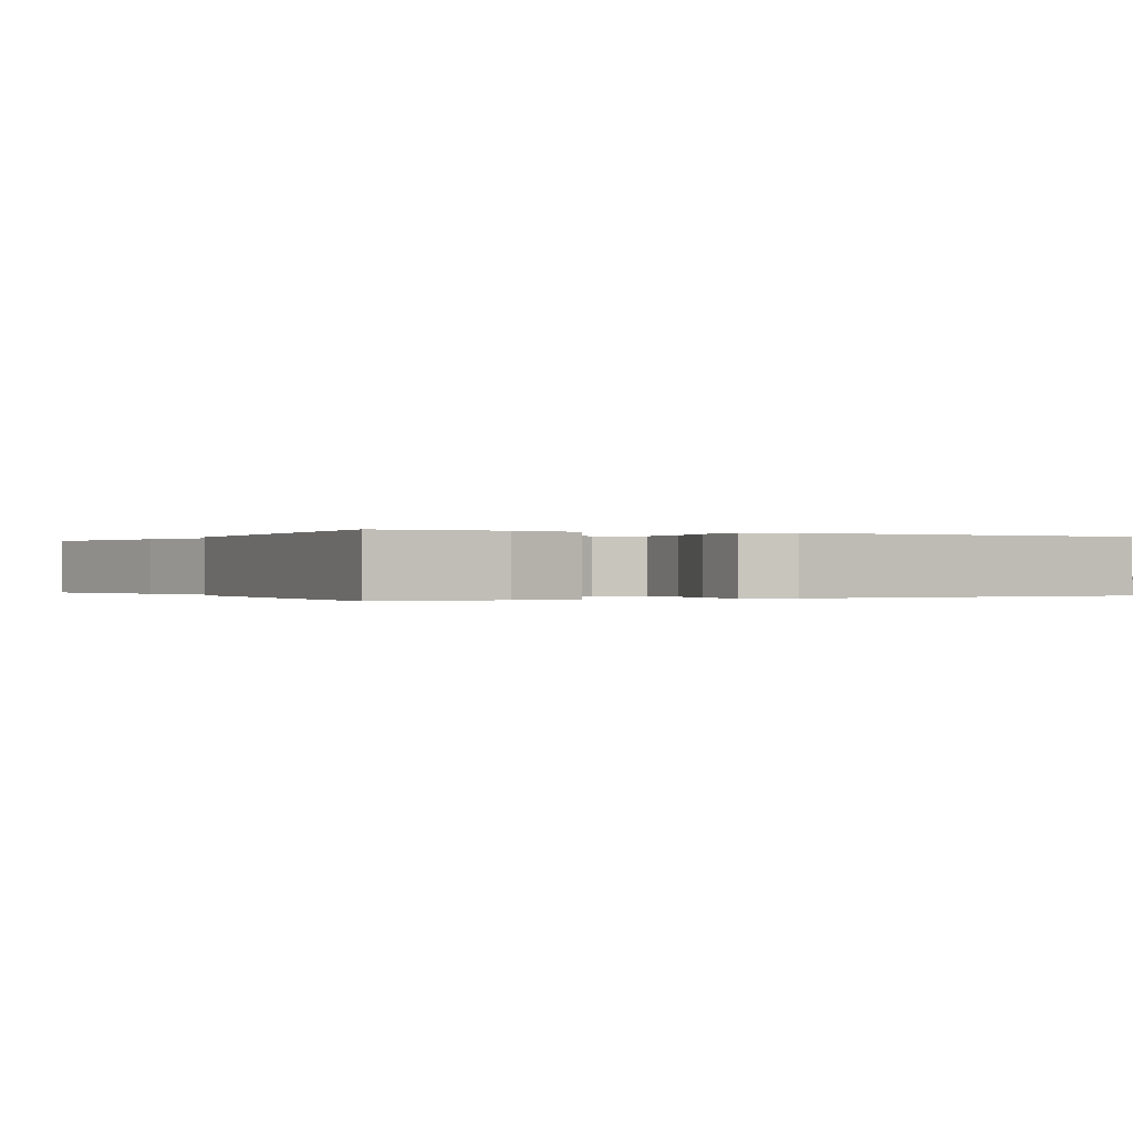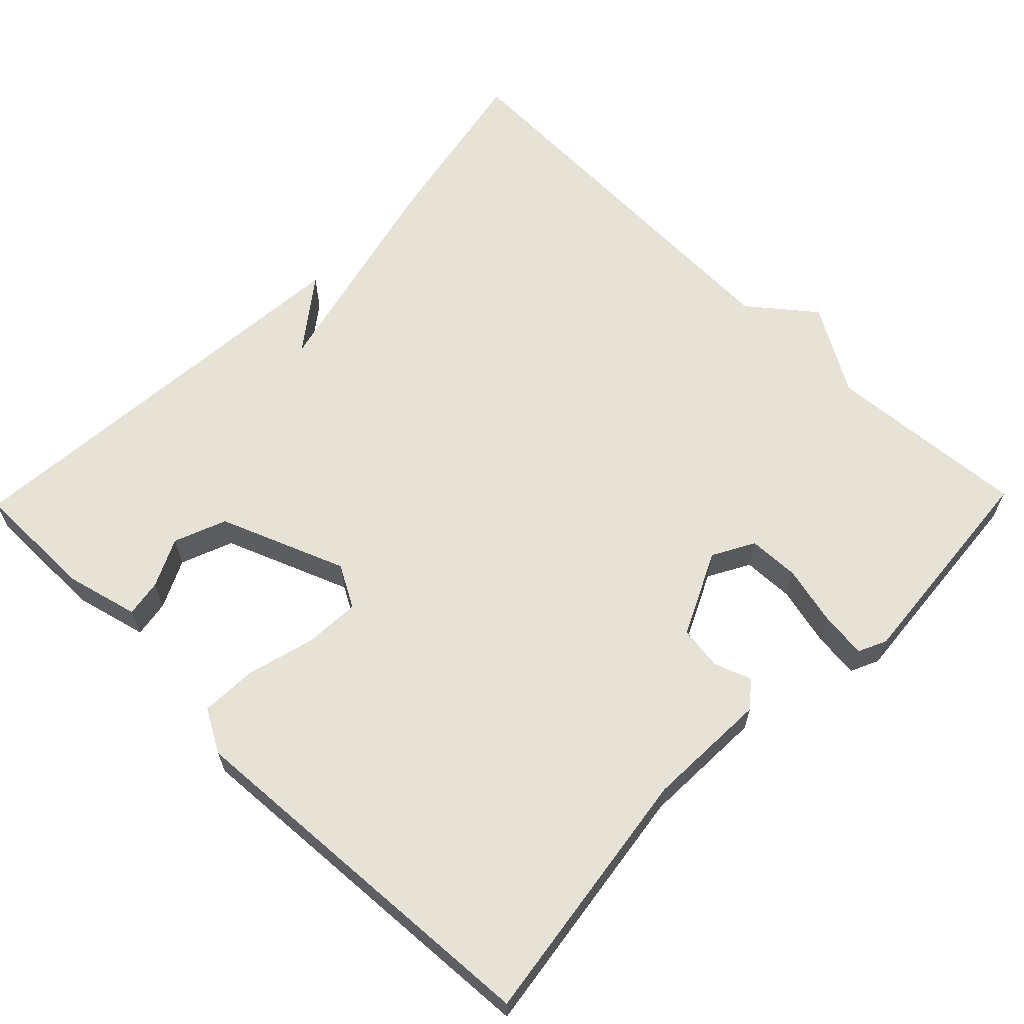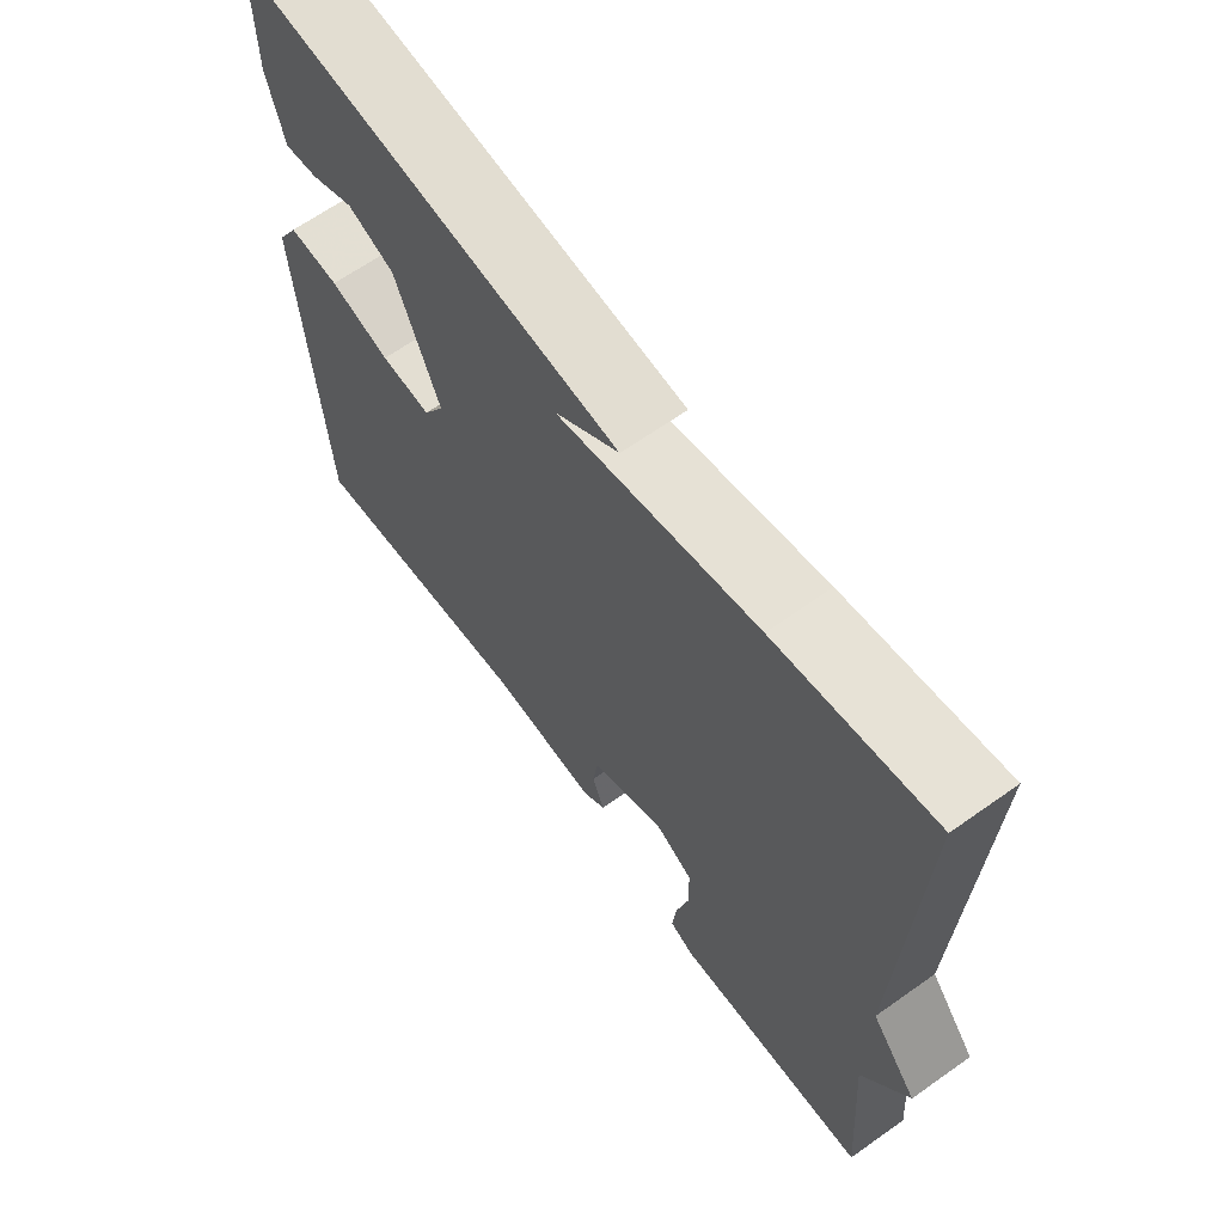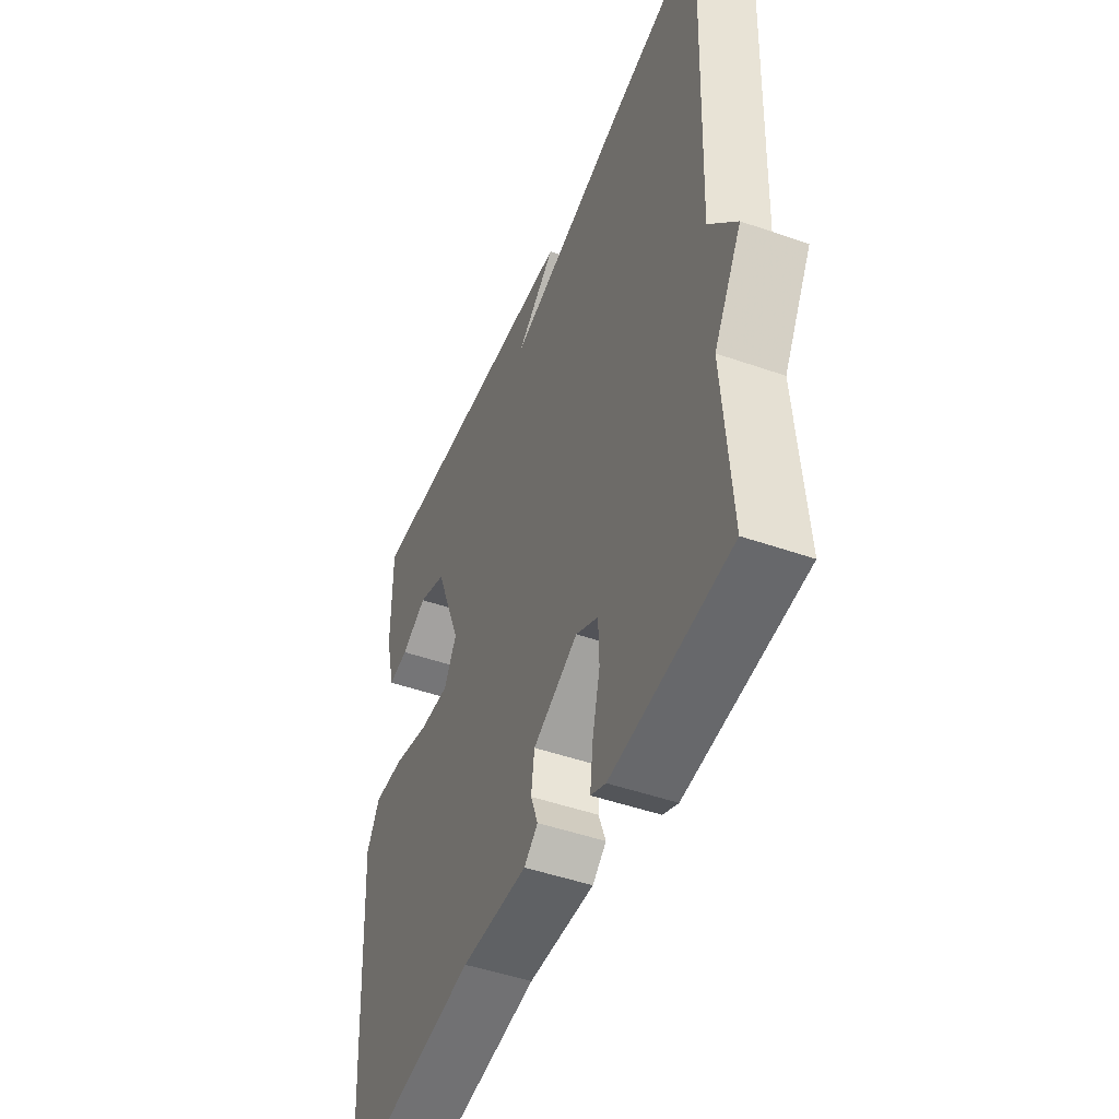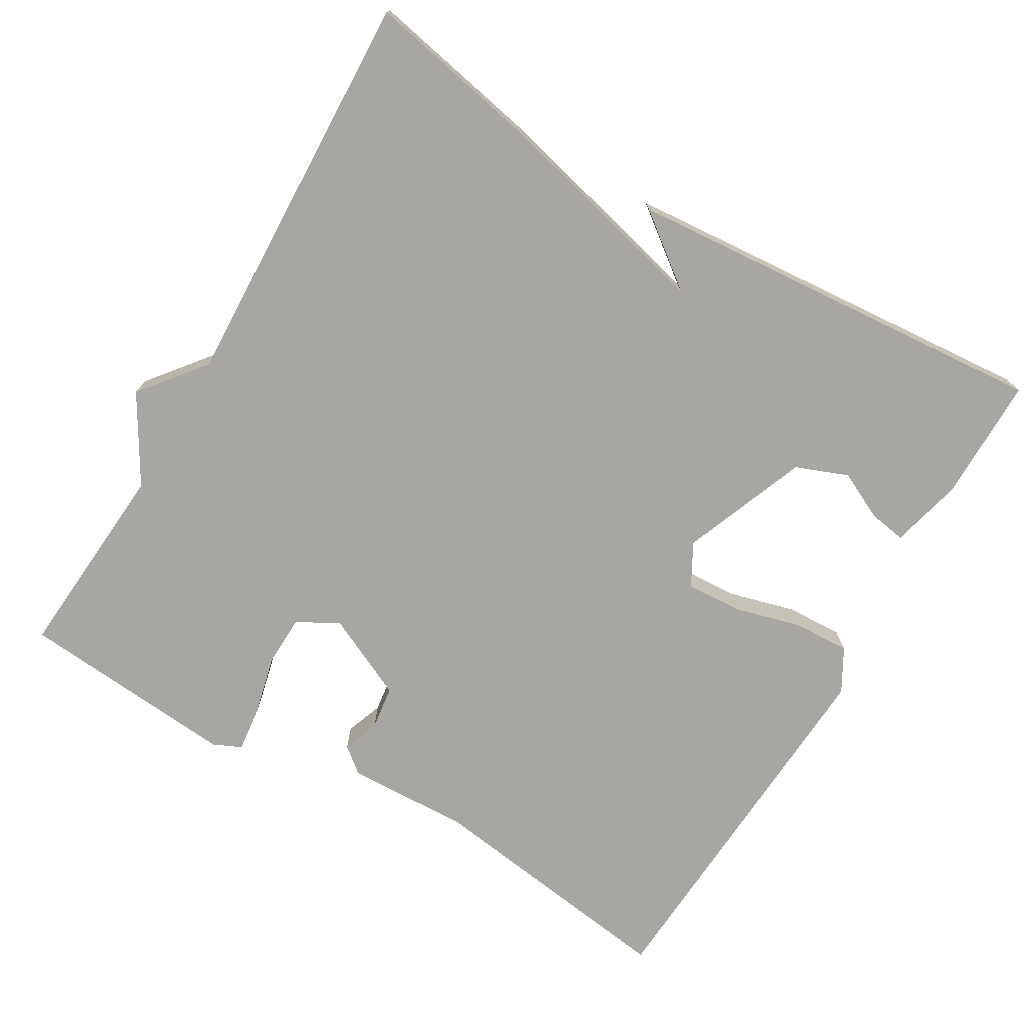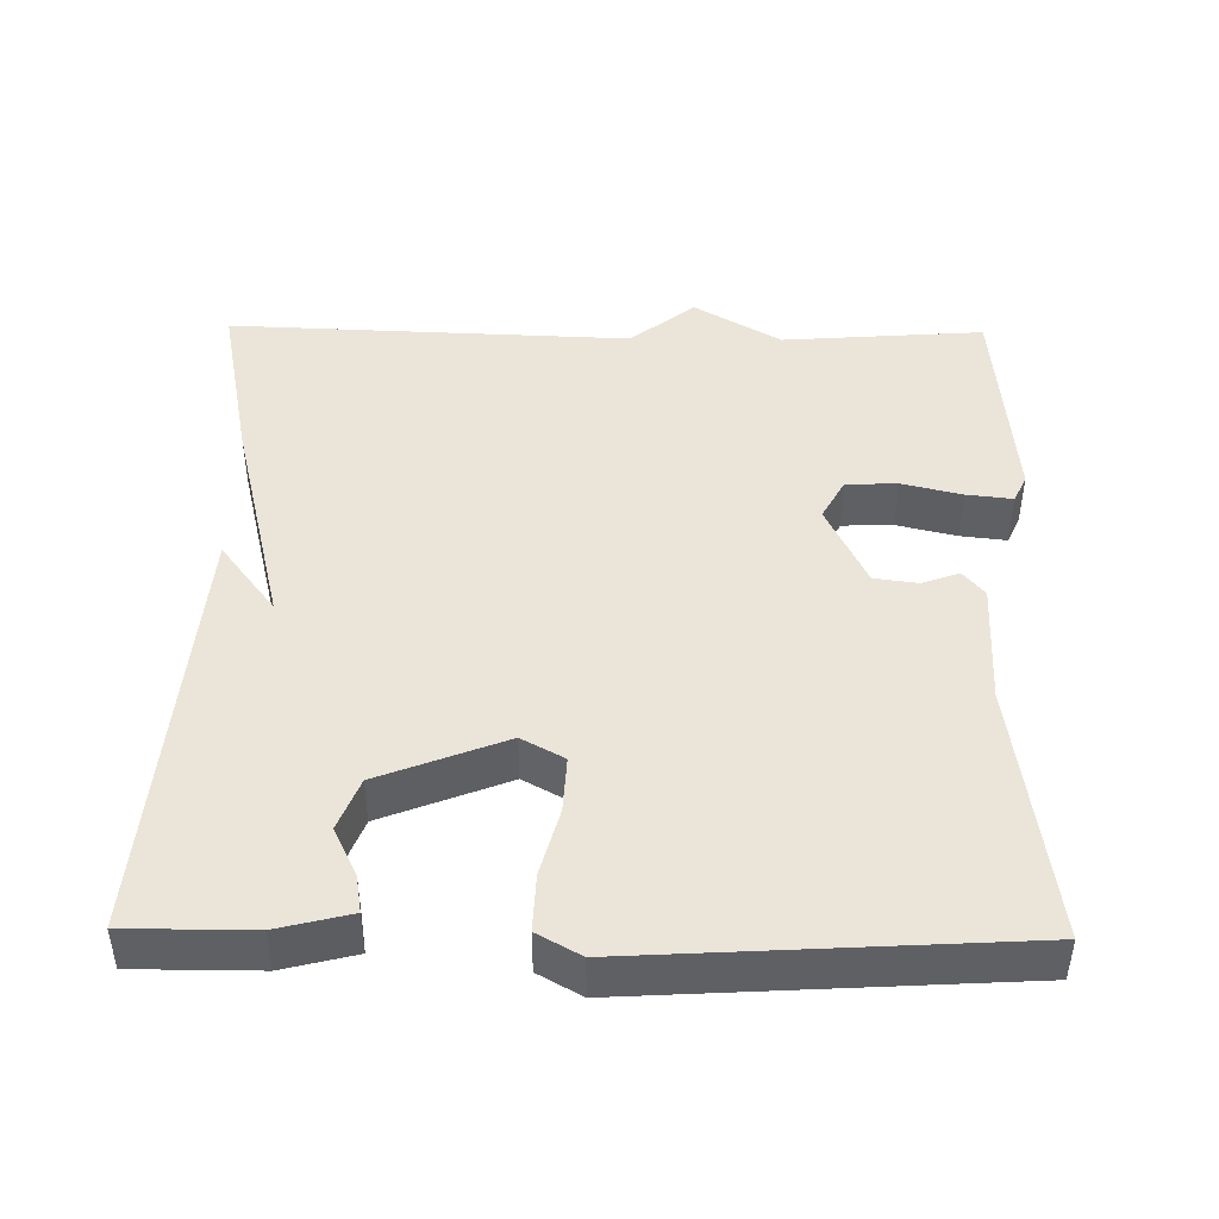
<metadata>
{"format":"obj","ext":"obj","renderer":"f3d","projection":"perspective","resolution":1024,"background":"white","views":[{"elev":-0.1,"azim":60.8,"up":"+Y"},{"elev":63.2,"azim":134.3,"up":"+Y"},{"elev":65.4,"azim":-125.5,"up":"+Z"},{"elev":-47.7,"azim":-111.5,"up":"+Z"},{"elev":-74.1,"azim":-30.4,"up":"+Y"},{"elev":45.0,"azim":90.8,"up":"+Y"}]}
</metadata>
<code>
v -0.5 0.07 0.5
v -0.269 0.07 0.454
v 0.027 0.07 0.381
v -0.069 0.07 0.454
v 0.5 0.07 0.5
v 0.5 0.07 0.336
v 0.476 0.07 0.24
v 0.427 0.07 0.248
v 0.363 0.07 0.279
v 0.294 0.07 0.252
v 0.229 0.07 0.086
v 0.26 0.07 0.03
v 0.334 0.07 0.034
v 0.423 0.07 0.058
v 0.498 0.07 0.061
v 0.53 0.07 0.004
v 0.5 0.07 -0.5
v 0.156 0.07 -0.452
v -0.007 0.07 -0.458
v -0.041 0.07 -0.43
v -0.023 0.07 -0.381
v -0.031 0.07 -0.323
v -0.142 0.07 -0.27
v -0.197 0.07 -0.3
v -0.199 0.07 -0.368
v -0.18 0.07 -0.447
v -0.173 0.07 -0.508
v -0.21 0.07 -0.525
v -0.5 0.07 -0.5
v -0.48 0.07 -0.233
v -0.548 0.07 -0.118
v -0.48 0.07 -0.033
v -0.5 0 0.5
v -0.269 0 0.454
v 0.027 0 0.381
v -0.069 0 0.454
v 0.5 0 0.5
v 0.5 0 0.336
v 0.476 0 0.24
v 0.427 0 0.248
v 0.363 0 0.279
v 0.294 0 0.252
v 0.229 0 0.086
v 0.26 0 0.03
v 0.334 0 0.034
v 0.423 0 0.058
v 0.498 0 0.061
v 0.53 0 0.004
v 0.5 0 -0.5
v 0.156 0 -0.452
v -0.007 0 -0.458
v -0.041 0 -0.43
v -0.023 0 -0.381
v -0.031 0 -0.323
v -0.142 0 -0.27
v -0.197 0 -0.3
v -0.199 0 -0.368
v -0.18 0 -0.447
v -0.173 0 -0.508
v -0.21 0 -0.525
v -0.5 0 -0.5
v -0.48 0 -0.233
v -0.548 0 -0.118
v -0.48 0 -0.033
f 30 31 32
f 28 29 30
f 27 28 30
f 26 27 30
f 25 26 30
f 24 25 30 32
f 1 2 3
f 32 1 3
f 24 32 3
f 23 24 3
f 18 19 20 21
f 18 21 22
f 17 18 22
f 16 17 22
f 15 16 22
f 14 15 22
f 13 14 22
f 12 13 22 23
f 7 8 9
f 6 7 9
f 5 6 9
f 5 9 10
f 4 5 10
f 3 4 10
f 11 12 23 3
f 3 10 11
f 64 63 62
f 62 61 60
f 62 60 59
f 62 59 58
f 62 58 57
f 64 62 57 56
f 35 34 33
f 35 33 64
f 35 64 56
f 35 56 55
f 53 52 51 50
f 54 53 50
f 54 50 49
f 54 49 48
f 54 48 47
f 54 47 46
f 54 46 45
f 55 54 45 44
f 41 40 39
f 41 39 38
f 41 38 37
f 42 41 37
f 42 37 36
f 42 36 35
f 35 55 44 43
f 43 42 35
f 1 33 34 2
f 2 34 35 3
f 3 35 36 4
f 4 36 37 5
f 5 37 38 6
f 6 38 39 7
f 7 39 40 8
f 8 40 41 9
f 9 41 42 10
f 10 42 43 11
f 11 43 44 12
f 12 44 45 13
f 13 45 46 14
f 14 46 47 15
f 15 47 48 16
f 16 48 49 17
f 17 49 50 18
f 18 50 51 19
f 19 51 52 20
f 20 52 53 21
f 21 53 54 22
f 22 54 55 23
f 23 55 56 24
f 24 56 57 25
f 25 57 58 26
f 26 58 59 27
f 27 59 60 28
f 28 60 61 29
f 29 61 62 30
f 30 62 63 31
f 31 63 64 32
f 32 64 33 1

</code>
